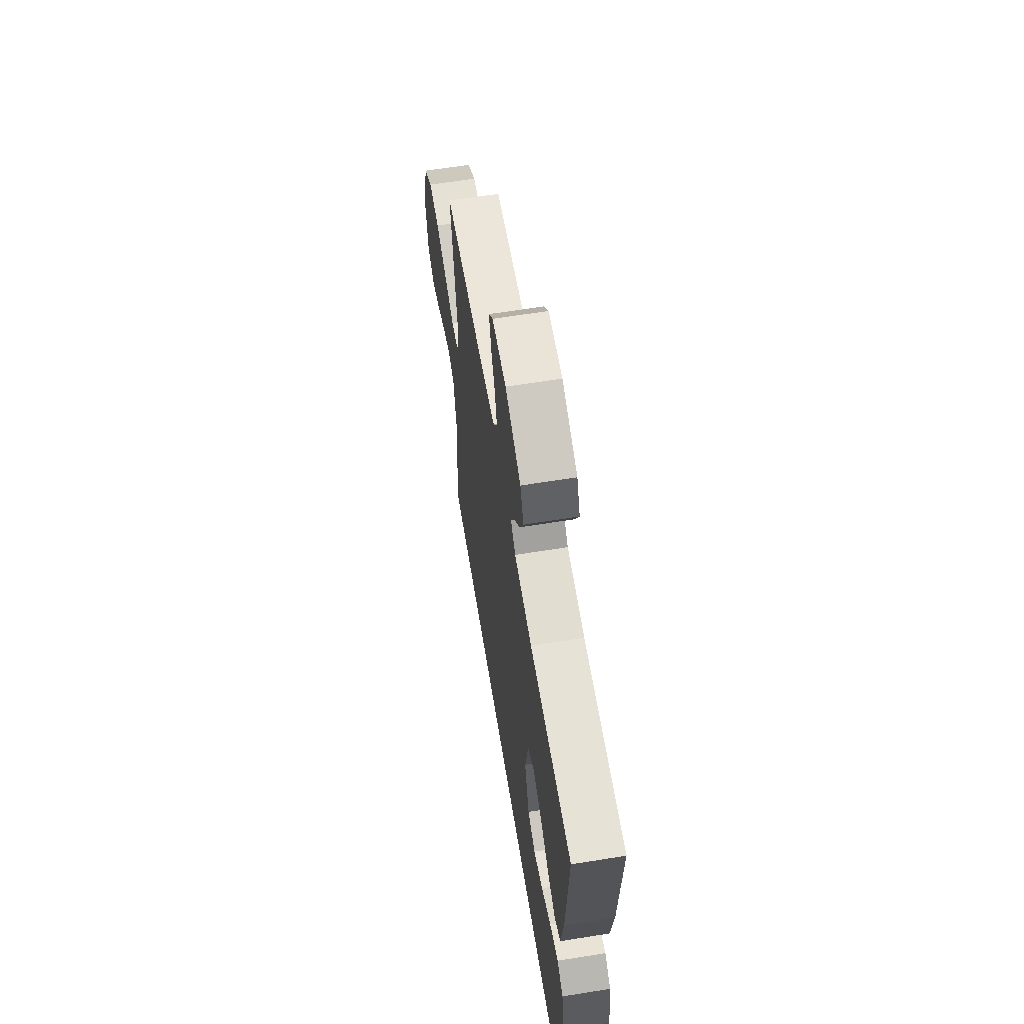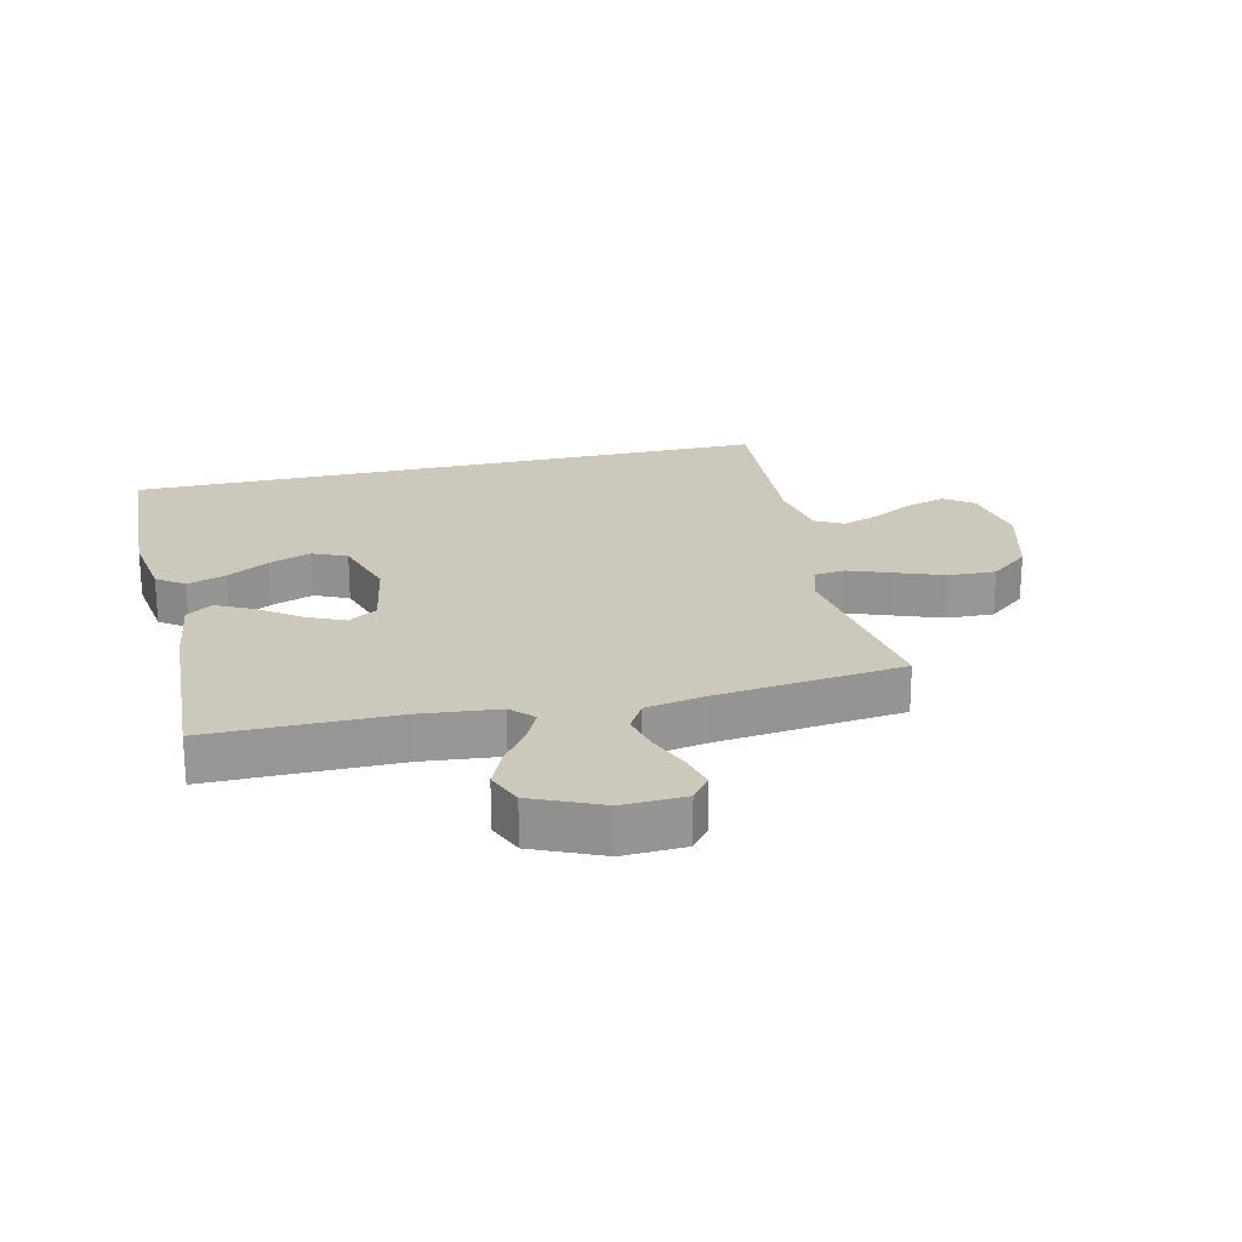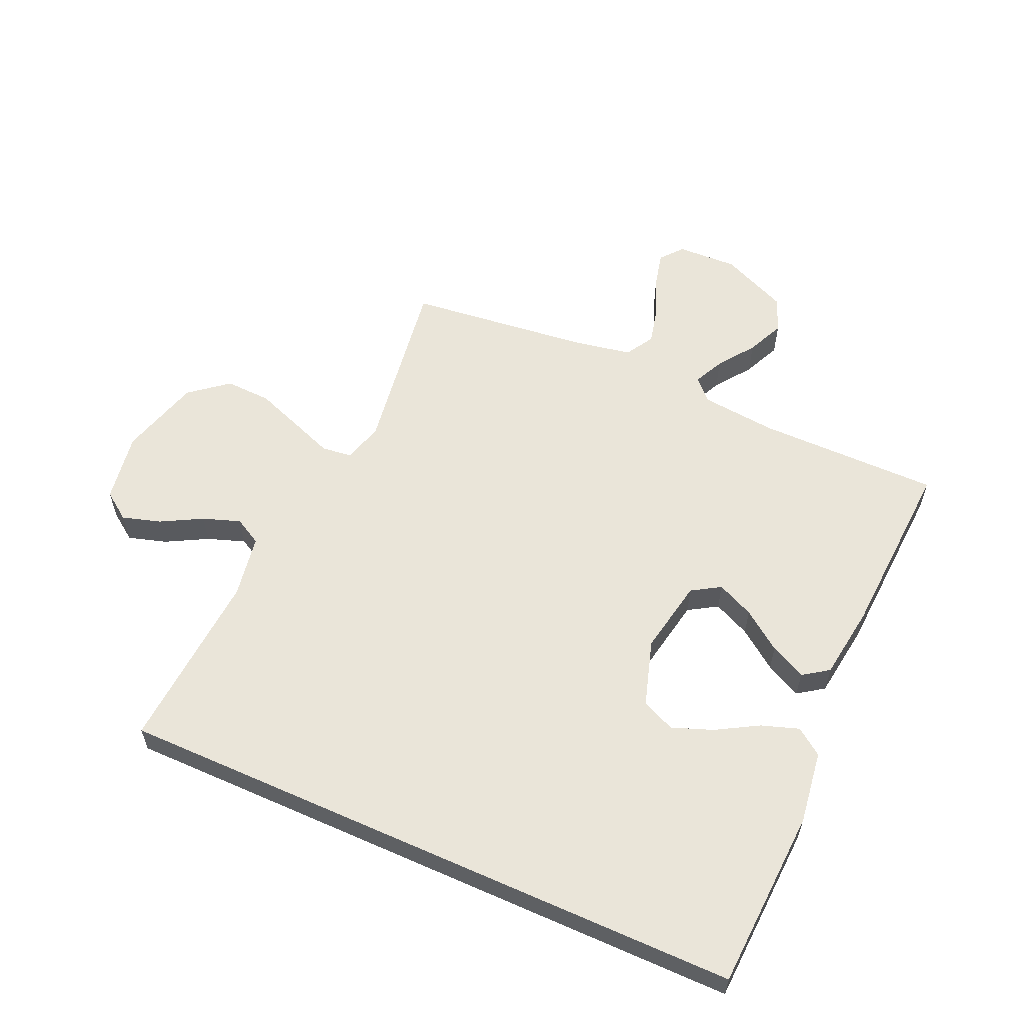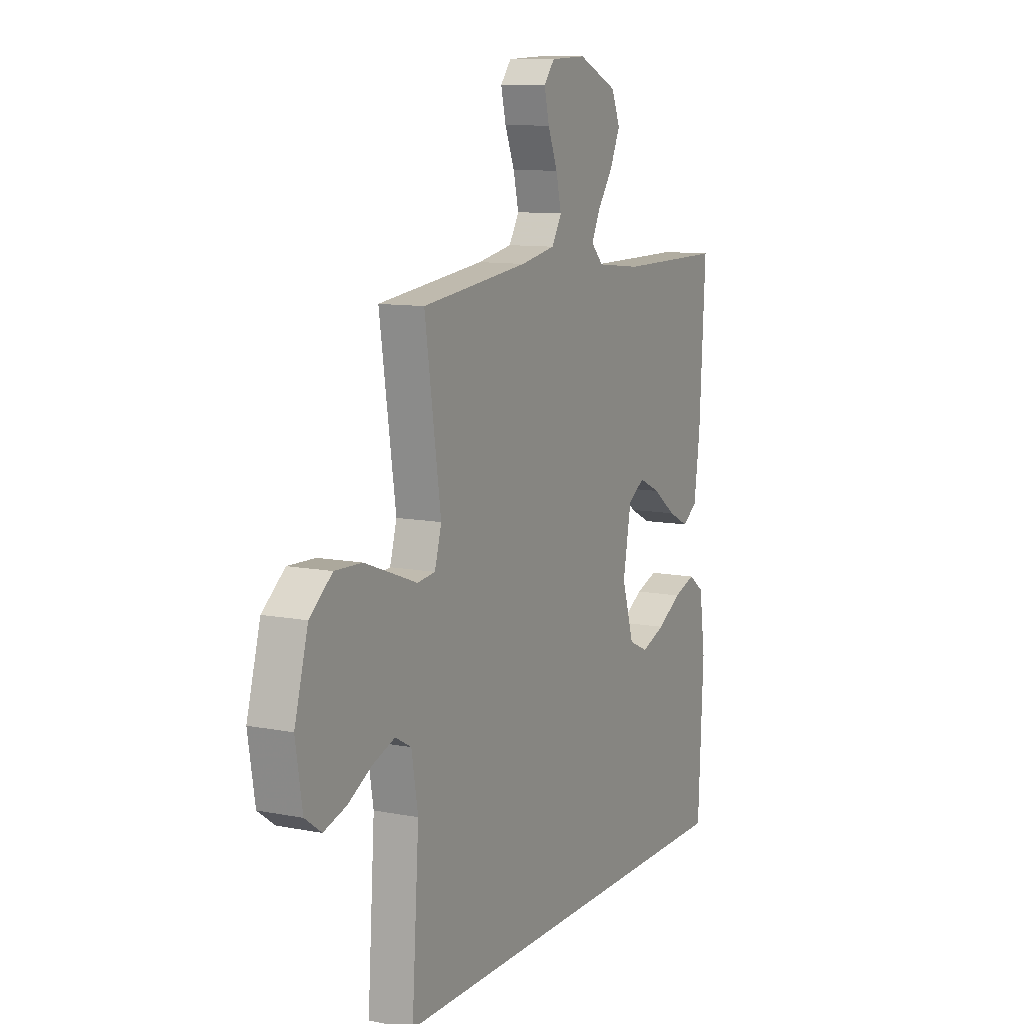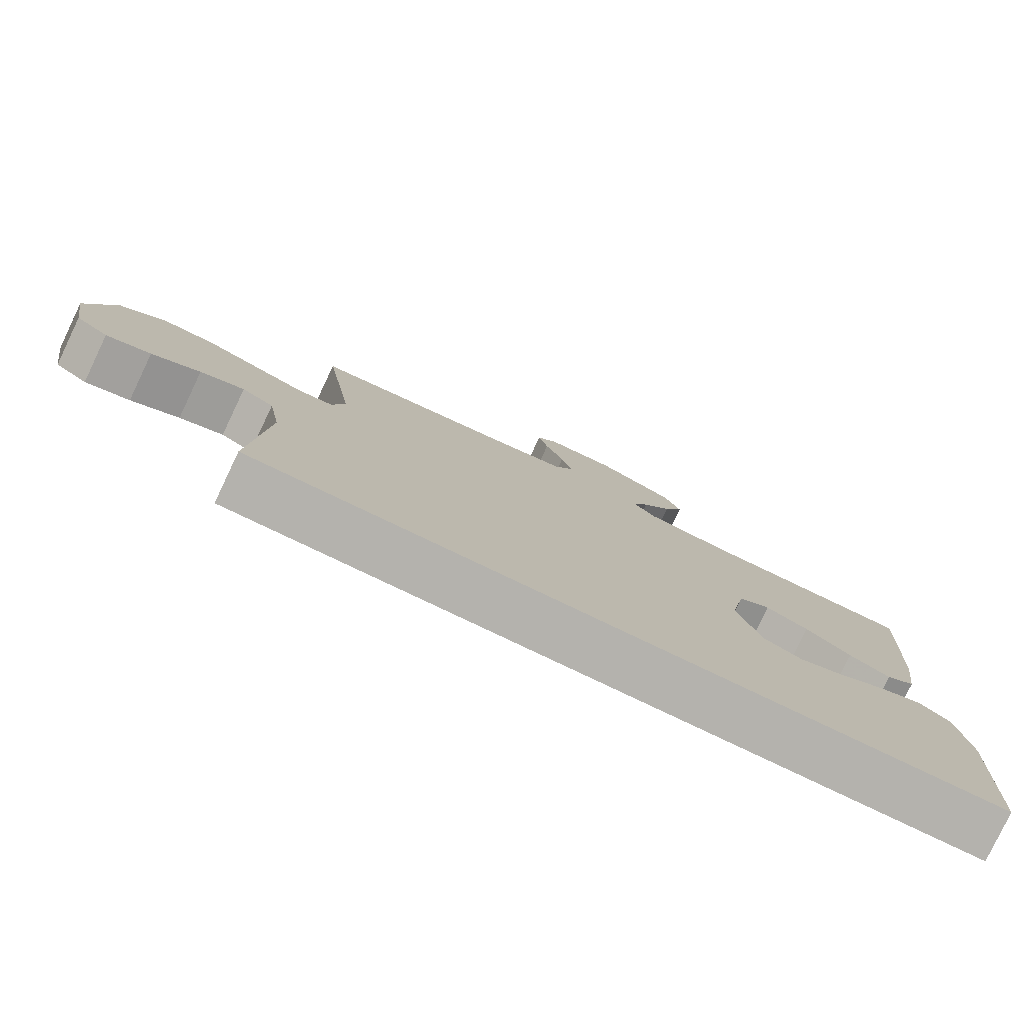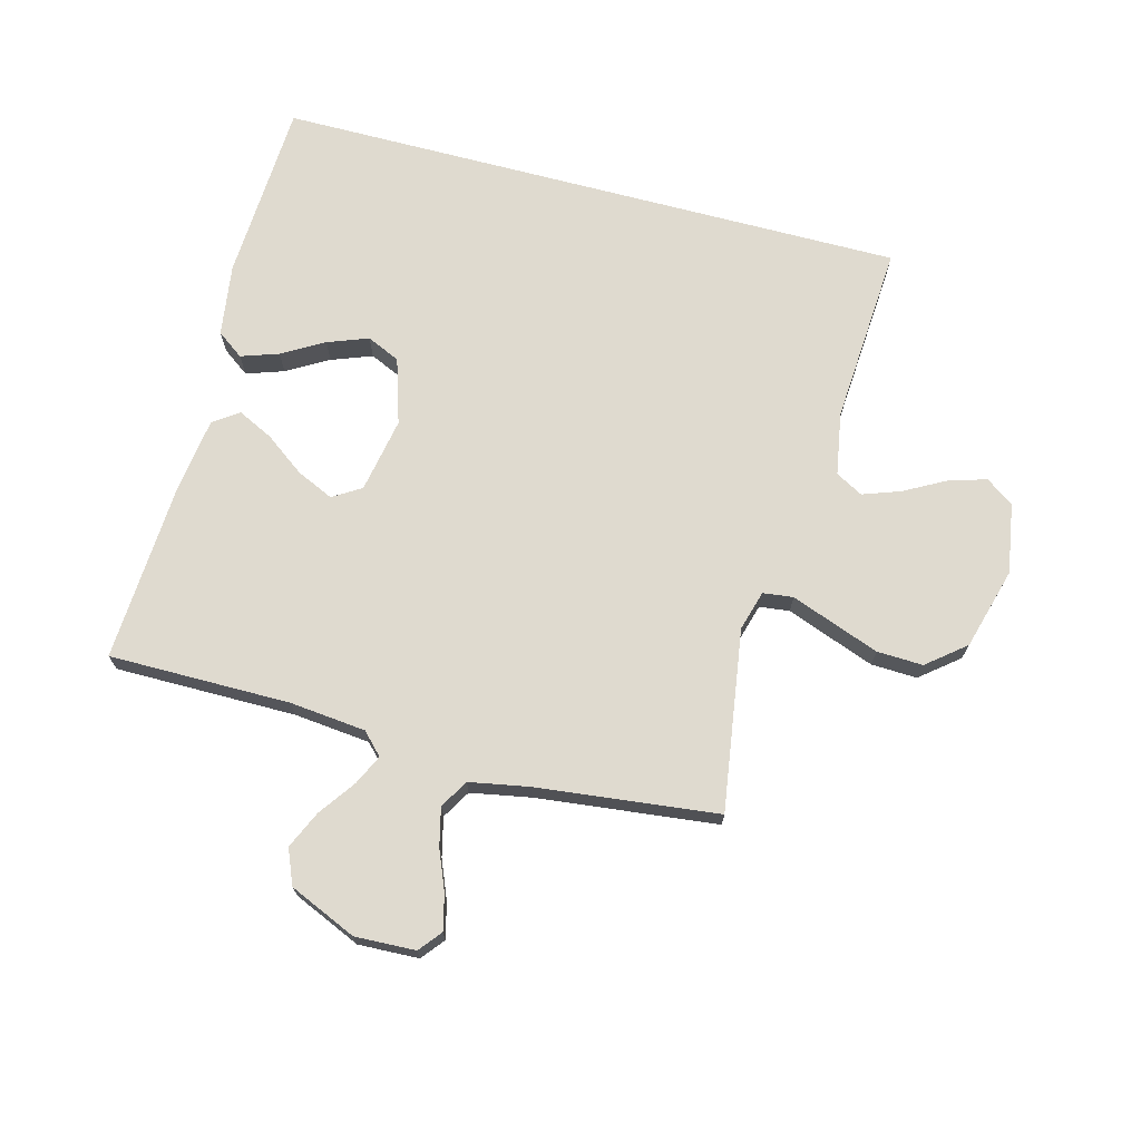
<metadata>
{"format":"obj","ext":"obj","renderer":"f3d","projection":"perspective","resolution":1024,"background":"white","views":[{"elev":62.9,"azim":-99.3,"up":"+Z"},{"elev":22.2,"azim":-13.4,"up":"+Y"},{"elev":58.4,"azim":-155.9,"up":"+Y"},{"elev":10.4,"azim":116.3,"up":"+Z"},{"elev":-79.6,"azim":154.5,"up":"+Z"},{"elev":70.7,"azim":14.8,"up":"+Y"}]}
</metadata>
<code>
v 0.547 0.07 -0.5
v -0.502 0.07 -0.5
v -0.517 0.07 -0.2
v -0.5 0.07 -0.08
v -0.456 0.07 -0.048
v -0.394 0.07 -0.069
v -0.325 0.07 -0.109
v -0.258 0.07 -0.134
v -0.203 0.07 -0.109
v -0.169 0.07 0
v -0.192 0.07 0.124
v -0.239 0.07 0.153
v -0.3 0.07 0.125
v -0.365 0.07 0.077
v -0.424 0.07 0.048
v -0.466 0.07 0.077
v -0.483 0.07 0.2
v -0.5 0.07 0.5
v -0.2 0.07 0.5
v -0.074 0.07 0.513
v -0.04 0.07 0.548
v -0.064 0.07 0.598
v -0.107 0.07 0.658
v -0.135 0.07 0.72
v -0.111 0.07 0.778
v 0 0.07 0.827
v 0.1 0.07 0.823
v 0.13 0.07 0.786
v 0.116 0.07 0.728
v 0.089 0.07 0.662
v 0.074 0.07 0.599
v 0.102 0.07 0.552
v 0.2 0.07 0.534
v 0.5 0.07 0.5
v 0.455 0.07 0.2
v 0.474 0.07 0.134
v 0.524 0.07 0.128
v 0.593 0.07 0.154
v 0.671 0.07 0.183
v 0.747 0.07 0.186
v 0.81 0.07 0.135
v 0.848 0.07 0
v 0.829 0.07 -0.116
v 0.783 0.07 -0.149
v 0.72 0.07 -0.13
v 0.652 0.07 -0.093
v 0.59 0.07 -0.071
v 0.545 0.07 -0.096
v 0.527 0.07 -0.2
v 0.547 0 -0.5
v -0.502 0 -0.5
v -0.517 0 -0.2
v -0.5 0 -0.08
v -0.456 0 -0.048
v -0.394 0 -0.069
v -0.325 0 -0.109
v -0.258 0 -0.134
v -0.203 0 -0.109
v -0.169 0 0
v -0.192 0 0.124
v -0.239 0 0.153
v -0.3 0 0.125
v -0.365 0 0.077
v -0.424 0 0.048
v -0.466 0 0.077
v -0.483 0 0.2
v -0.5 0 0.5
v -0.2 0 0.5
v -0.074 0 0.513
v -0.04 0 0.548
v -0.064 0 0.598
v -0.107 0 0.658
v -0.135 0 0.72
v -0.111 0 0.778
v 0 0 0.827
v 0.1 0 0.823
v 0.13 0 0.786
v 0.116 0 0.728
v 0.089 0 0.662
v 0.074 0 0.599
v 0.102 0 0.552
v 0.2 0 0.534
v 0.5 0 0.5
v 0.455 0 0.2
v 0.474 0 0.134
v 0.524 0 0.128
v 0.593 0 0.154
v 0.671 0 0.183
v 0.747 0 0.186
v 0.81 0 0.135
v 0.848 0 0
v 0.829 0 -0.116
v 0.783 0 -0.149
v 0.72 0 -0.13
v 0.652 0 -0.093
v 0.59 0 -0.071
v 0.545 0 -0.096
v 0.527 0 -0.2
f 44 45 46
f 43 44 46
f 42 43 46
f 41 42 46
f 40 41 46
f 39 40 46
f 38 39 46
f 37 38 46
f 36 37 46 47
f 33 34 35
f 32 33 35 36
f 28 29 30
f 27 28 30
f 26 27 30
f 25 26 30
f 24 25 30
f 23 24 30
f 22 23 30
f 21 22 30 31
f 20 21 31 32
f 17 18 19
f 16 17 19
f 15 16 19
f 14 15 19
f 13 14 19
f 12 13 19 20
f 36 47 48
f 32 36 48
f 20 32 48
f 12 20 48
f 11 12 48
f 5 6 7
f 4 5 7
f 3 4 7
f 2 3 7
f 2 7 8
f 2 8 9
f 1 2 9
f 49 1 9
f 10 11 48 49
f 9 10 49
f 95 94 93
f 95 93 92
f 95 92 91
f 95 91 90
f 95 90 89
f 95 89 88
f 95 88 87
f 95 87 86
f 96 95 86 85
f 84 83 82
f 85 84 82 81
f 79 78 77
f 79 77 76
f 79 76 75
f 79 75 74
f 79 74 73
f 79 73 72
f 79 72 71
f 80 79 71 70
f 81 80 70 69
f 68 67 66
f 68 66 65
f 68 65 64
f 68 64 63
f 68 63 62
f 69 68 62 61
f 97 96 85
f 97 85 81
f 97 81 69
f 97 69 61
f 97 61 60
f 56 55 54
f 56 54 53
f 56 53 52
f 56 52 51
f 57 56 51
f 58 57 51
f 58 51 50
f 58 50 98
f 98 97 60 59
f 98 59 58
f 1 50 51 2
f 2 51 52 3
f 3 52 53 4
f 4 53 54 5
f 5 54 55 6
f 6 55 56 7
f 7 56 57 8
f 8 57 58 9
f 9 58 59 10
f 10 59 60 11
f 11 60 61 12
f 12 61 62 13
f 13 62 63 14
f 14 63 64 15
f 15 64 65 16
f 16 65 66 17
f 17 66 67 18
f 18 67 68 19
f 19 68 69 20
f 20 69 70 21
f 21 70 71 22
f 22 71 72 23
f 23 72 73 24
f 24 73 74 25
f 25 74 75 26
f 26 75 76 27
f 27 76 77 28
f 28 77 78 29
f 29 78 79 30
f 30 79 80 31
f 31 80 81 32
f 32 81 82 33
f 33 82 83 34
f 34 83 84 35
f 35 84 85 36
f 36 85 86 37
f 37 86 87 38
f 38 87 88 39
f 39 88 89 40
f 40 89 90 41
f 41 90 91 42
f 42 91 92 43
f 43 92 93 44
f 44 93 94 45
f 45 94 95 46
f 46 95 96 47
f 47 96 97 48
f 48 97 98 49
f 49 98 50 1

</code>
